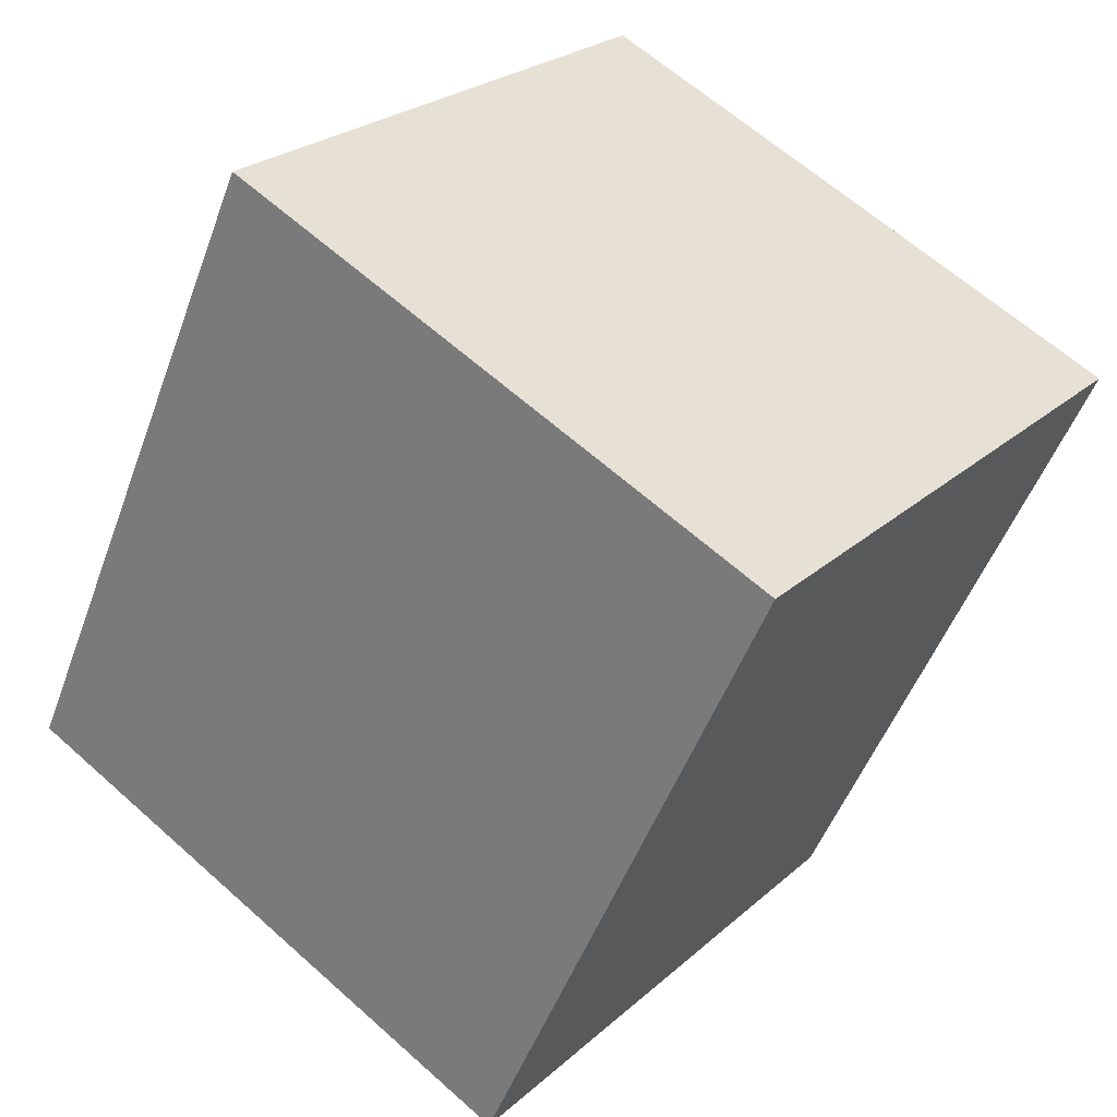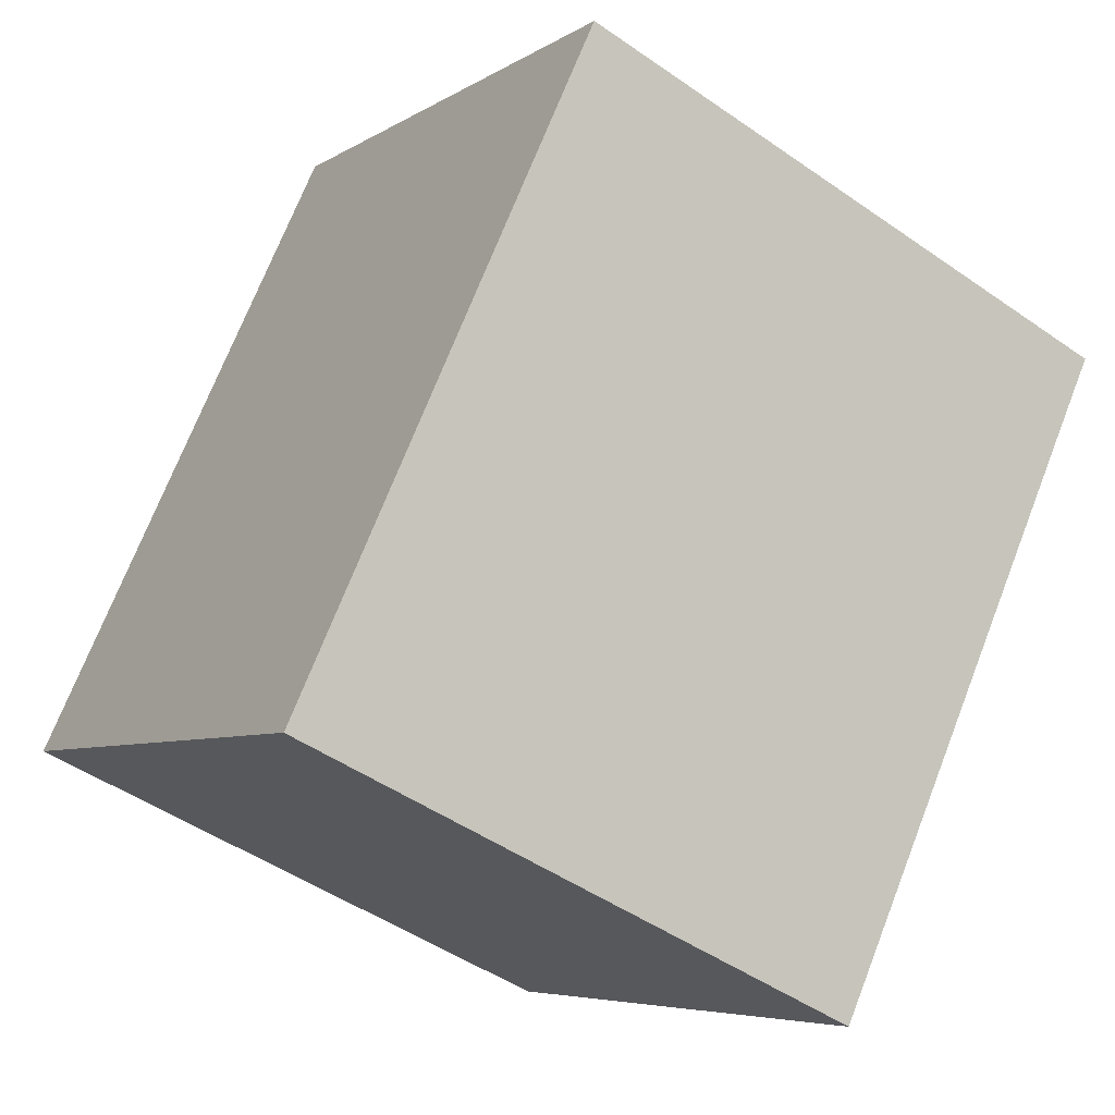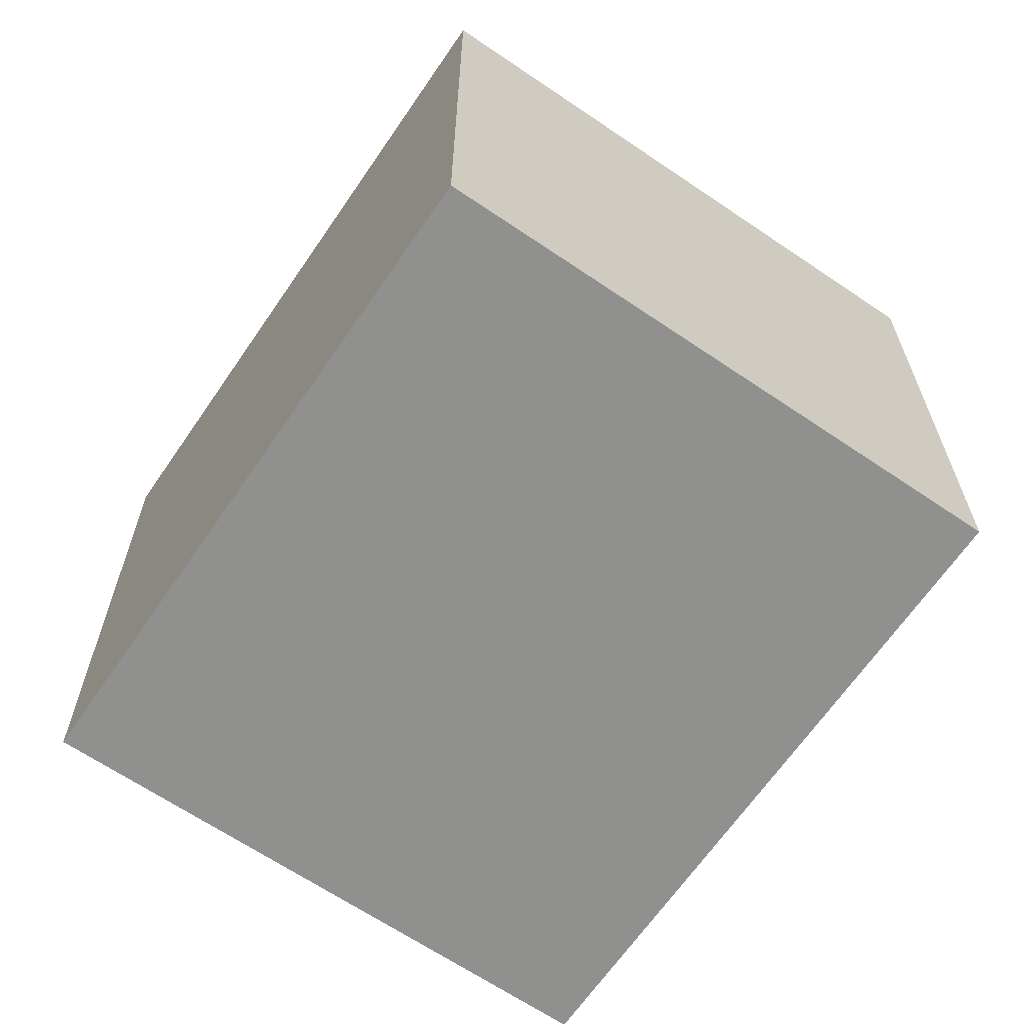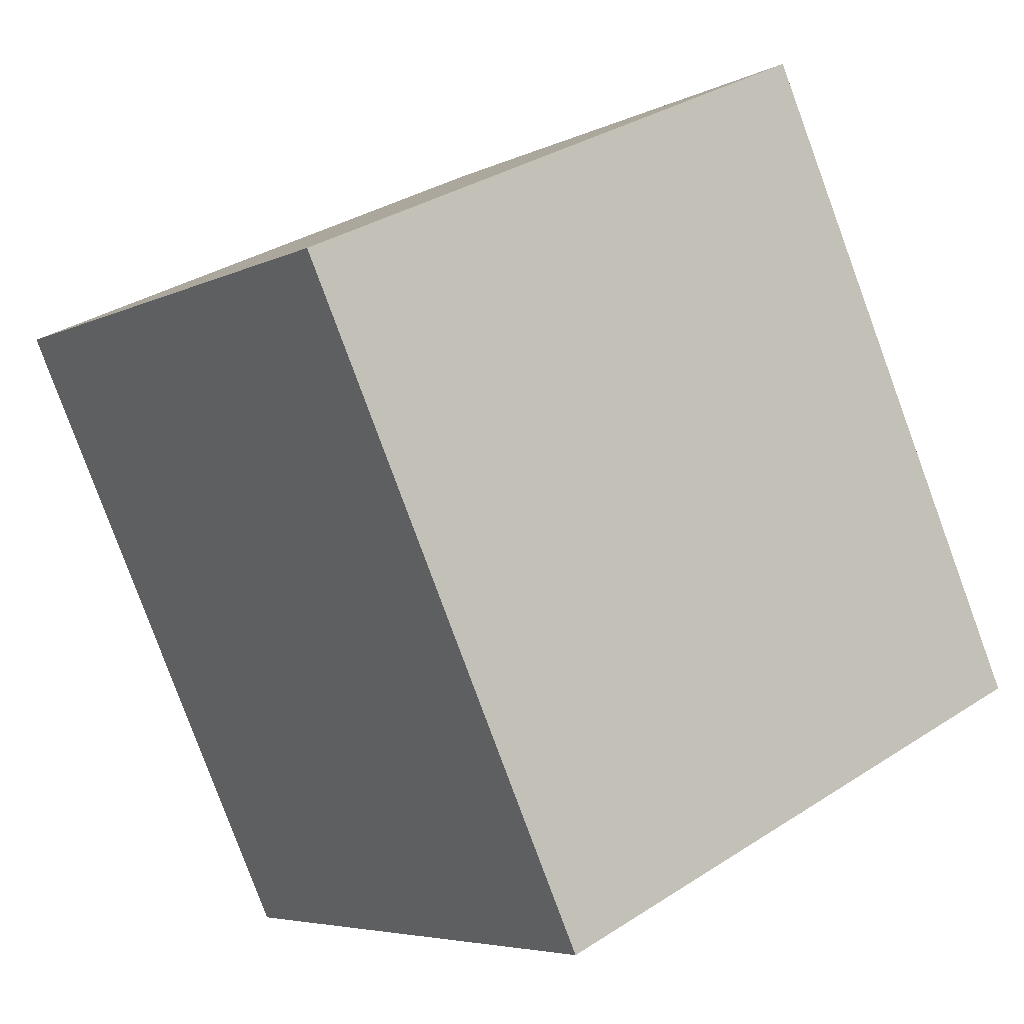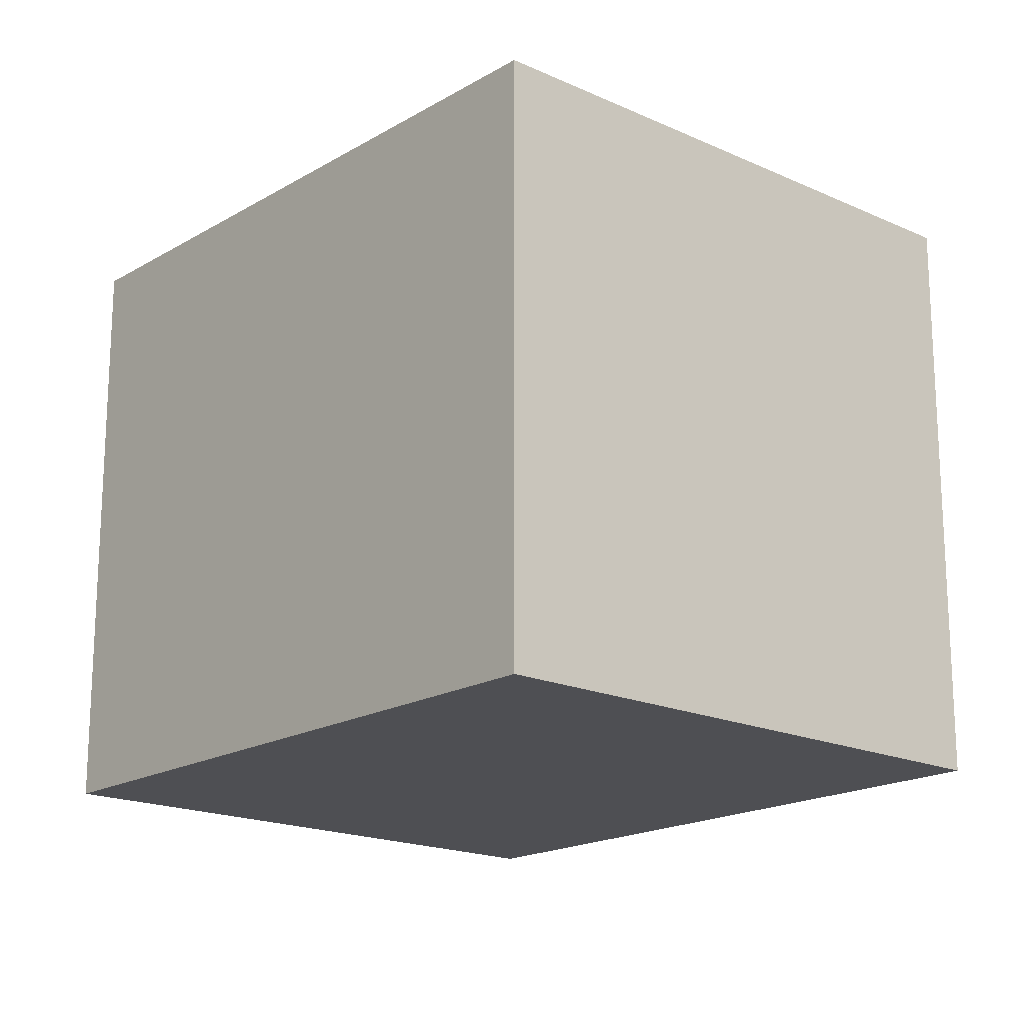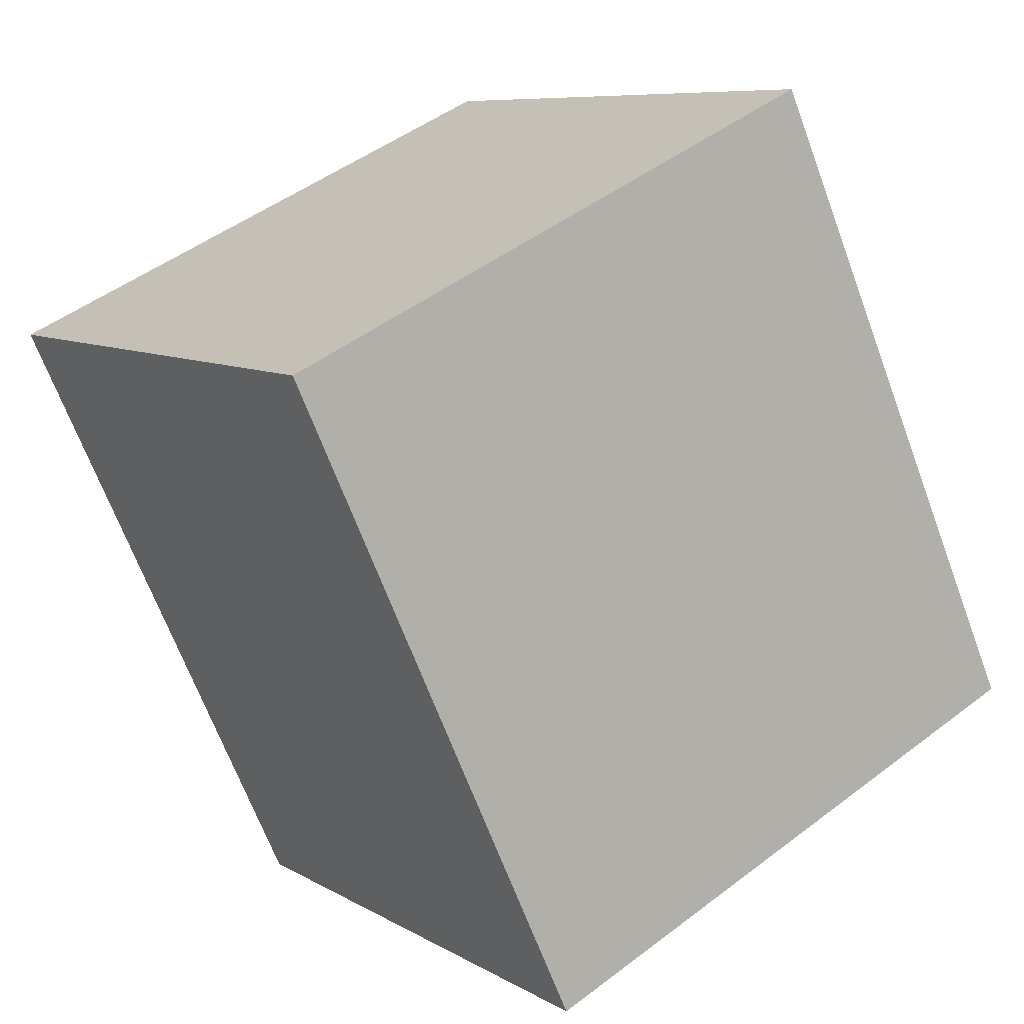
<metadata>
{"format":"obj","ext":"obj","renderer":"f3d","projection":"perspective","resolution":1024,"background":"white","views":[{"elev":24.7,"azim":-144.7,"up":"+Z"},{"elev":-5.8,"azim":150.6,"up":"+Z"},{"elev":-65.5,"azim":121.0,"up":"+Y"},{"elev":-5.4,"azim":-34.1,"up":"+Z"},{"elev":-18.1,"azim":-66.1,"up":"+Y"},{"elev":8.2,"azim":-33.0,"up":"+Z"}]}
</metadata>
<code>
v  0 2.622 1.606e-16
v  3.695 2.622 -1.658
v  1.272 2.622 -2.77
v  2.423 2.622 1.113
v  1.272 1.696e-16 -2.77
v  0 0 0
v  2.423 -6.815e-17 1.113
v  3.695 1.015e-16 -1.658
g defaultobject
f 1 2 3
f 2 1 4
f 5 1 3
f 1 5 6
f 6 4 1
f 4 6 7
f 7 2 4
f 2 7 8
f 8 3 2
f 3 8 5
f 5 7 6
f 7 5 8

</code>
